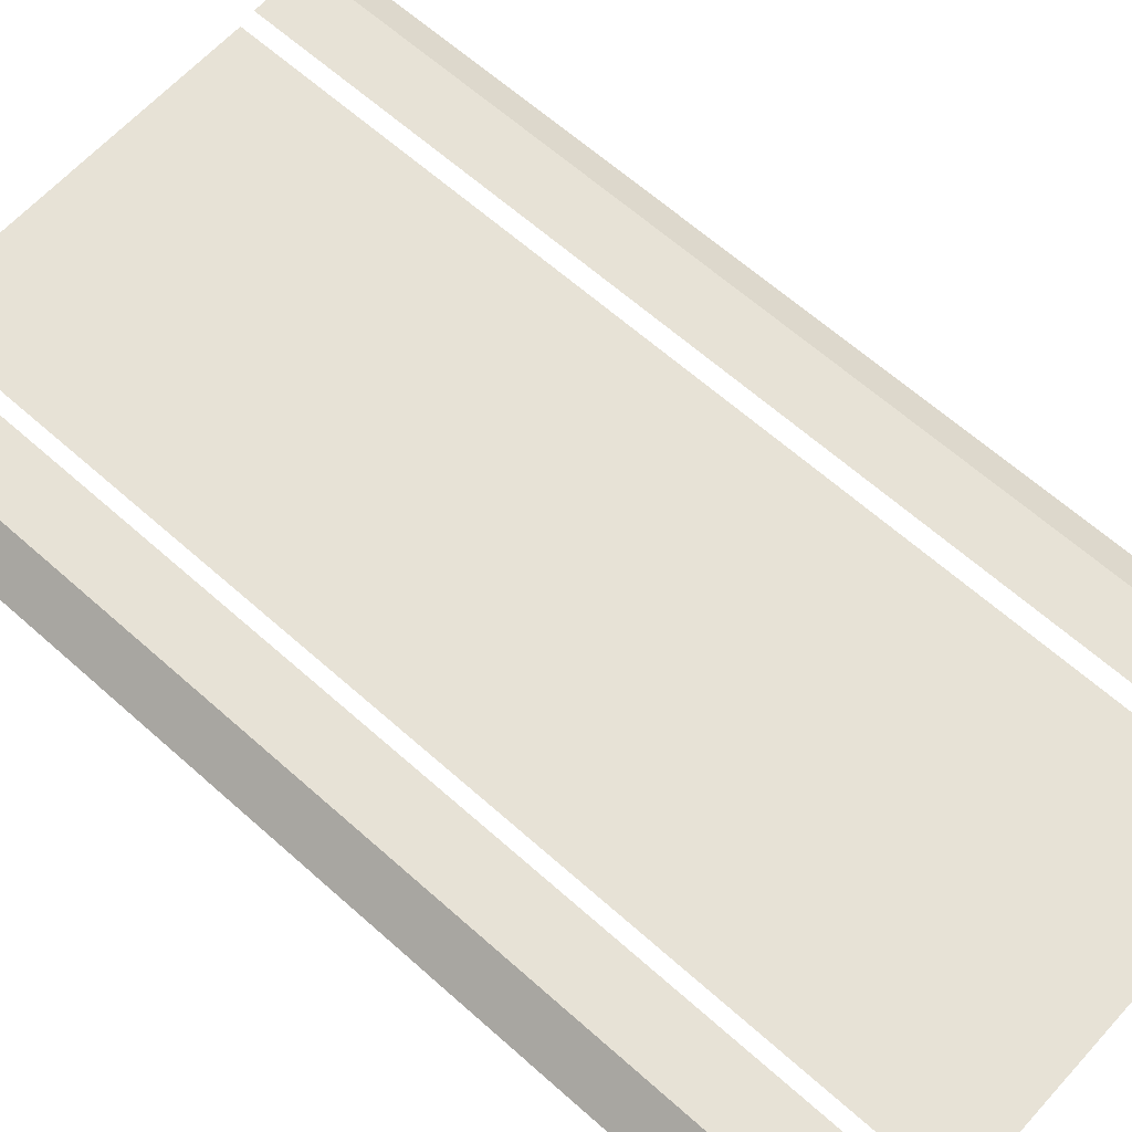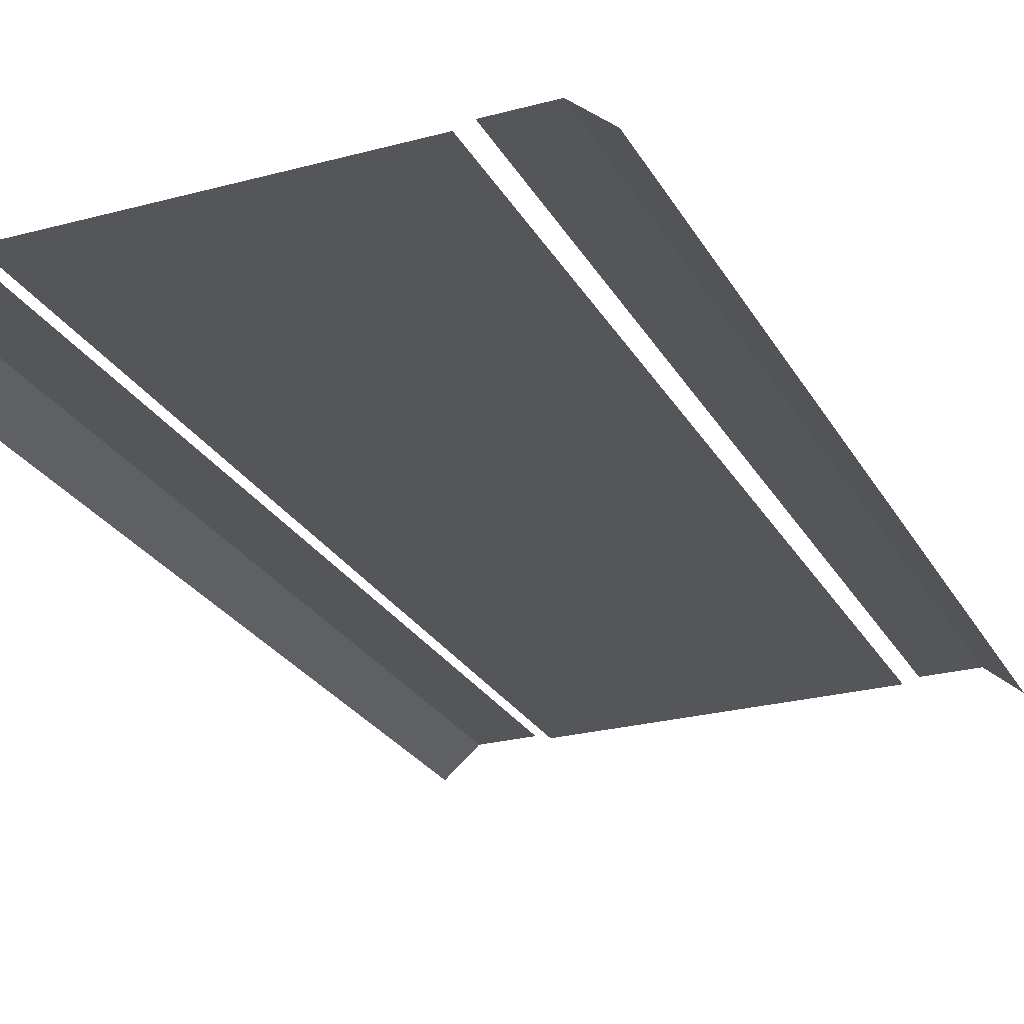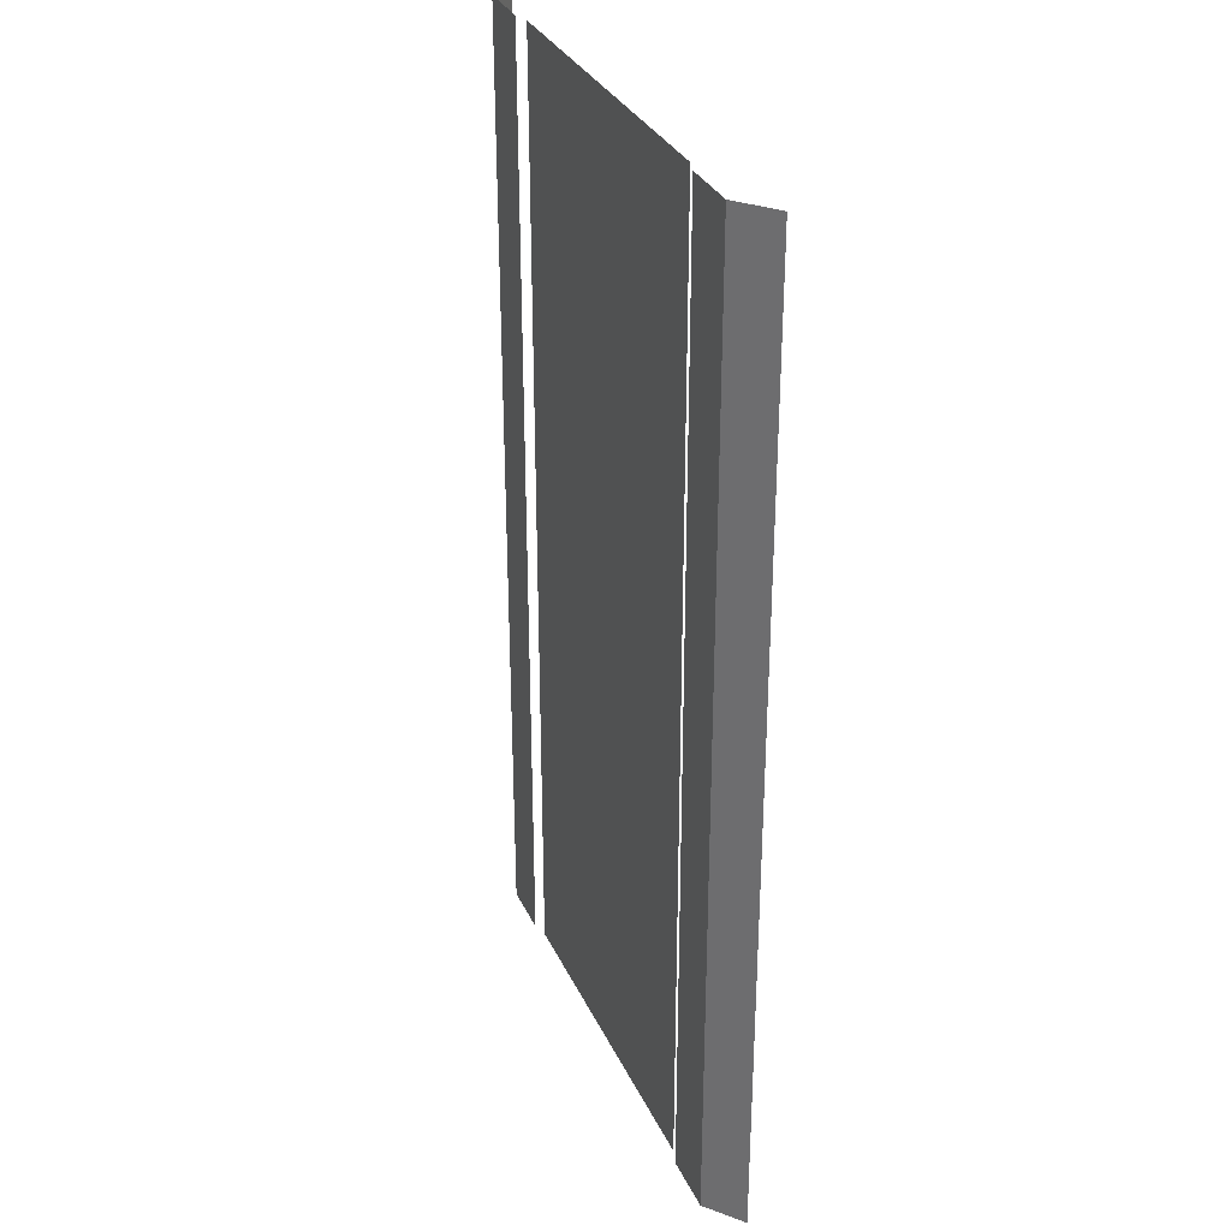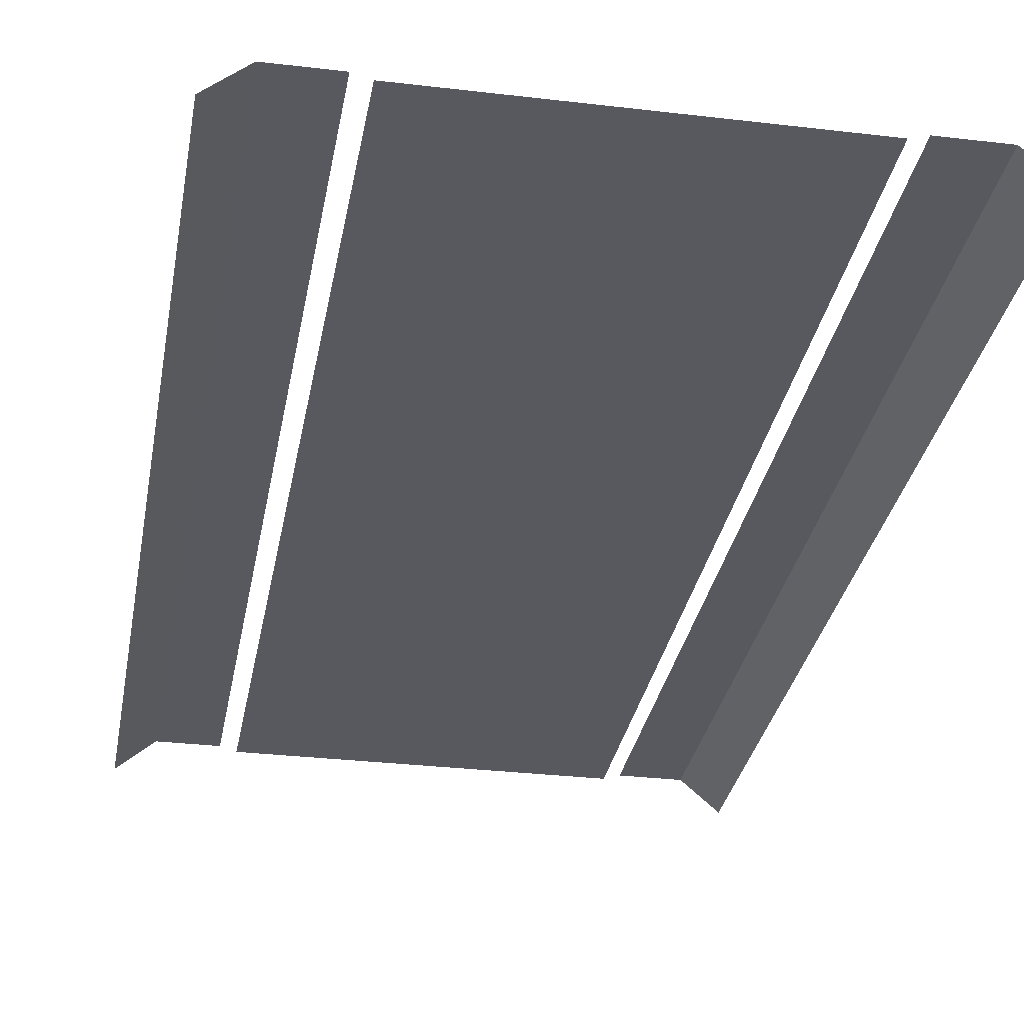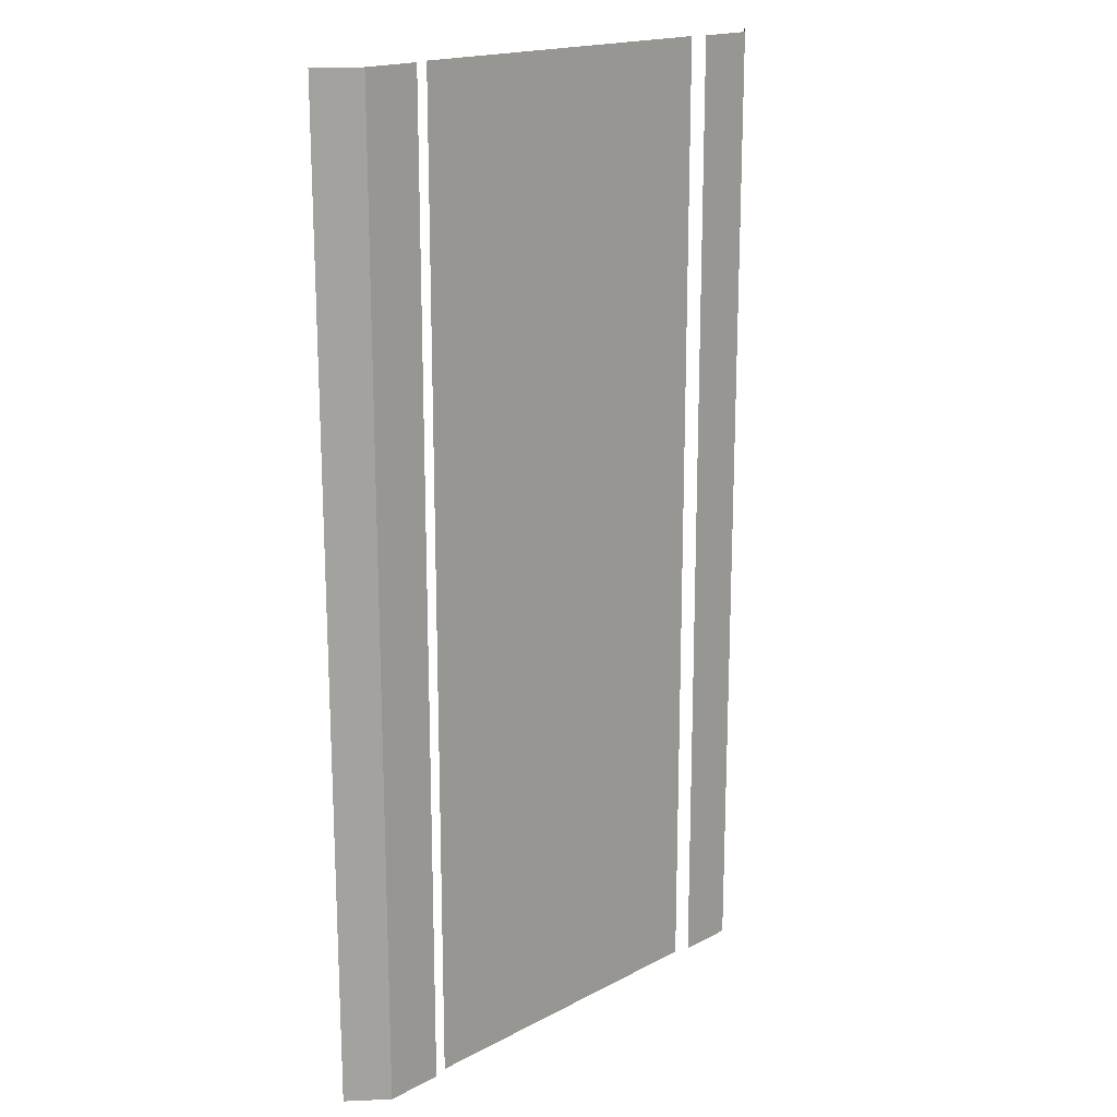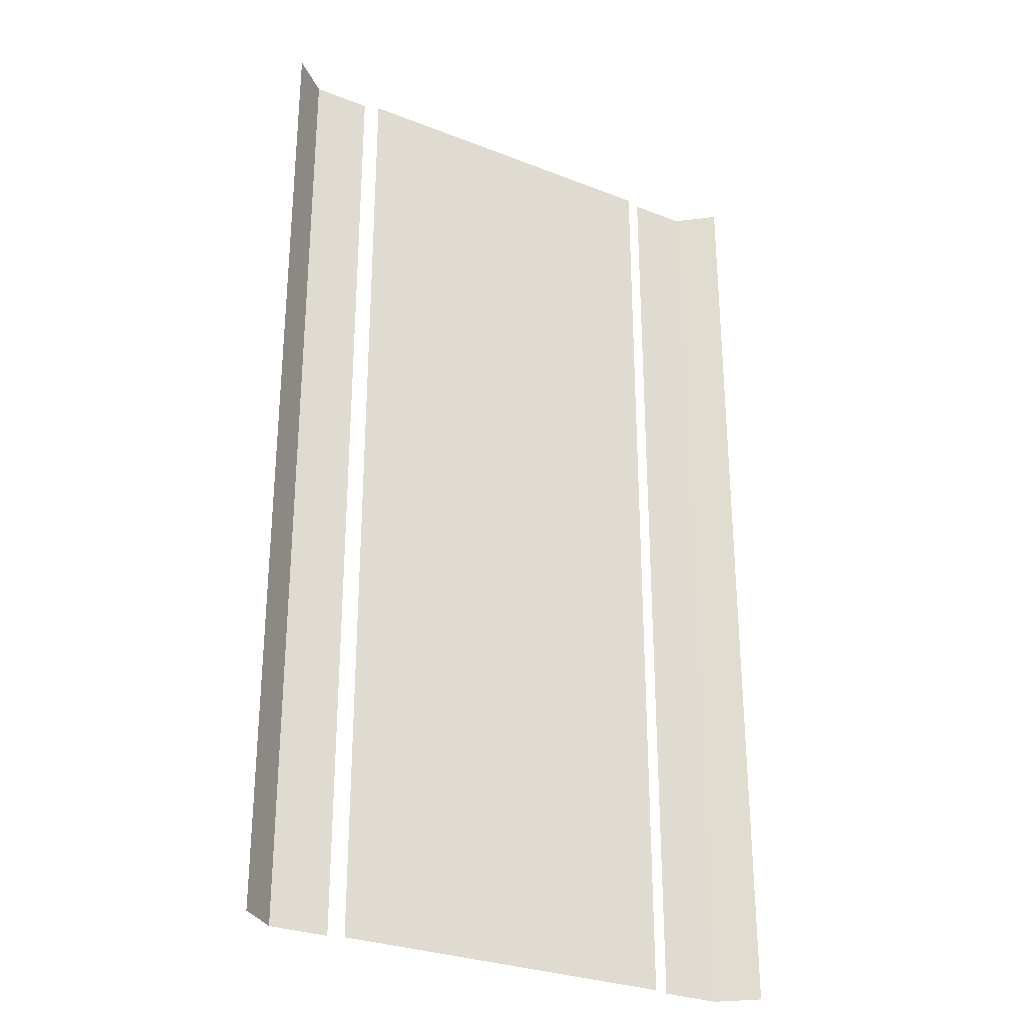
<metadata>
{"format":"obj","ext":"obj","renderer":"f3d","projection":"perspective","resolution":1024,"background":"white","views":[{"elev":63.3,"azim":-47.9,"up":"+Y"},{"elev":-25.5,"azim":23.3,"up":"+Y"},{"elev":32.0,"azim":-112.0,"up":"+Z"},{"elev":-30.3,"azim":-9.8,"up":"+Y"},{"elev":18.0,"azim":134.6,"up":"+Z"},{"elev":-29.2,"azim":-30.1,"up":"+Z"}]}
</metadata>
<code>
v  -16 0 1.524
v  -16 0 -1.524
v  -18.32 -2 -1.524
v  -18.32 -2 1.524
v  12.2 0 -1.524
v  12.2 0 1.524
v  16 0 1.524
v  16 0 -1.524
v  18.32 -2 1.524
v  18.32 -2 -1.524
v  -12.2 0 1.524
v  -12.2 0 -1.524
v  -16 0 -28.95
v  -16 0 -32
v  -18.32 -2 -32
v  -18.32 -2 -28.95
v  -16 0 -25.9
v  -18.32 -2 -25.9
v  -16 0 -22.86
v  -18.32 -2 -22.86
v  -16 0 -19.81
v  -18.32 -2 -19.81
v  -16 0 -16.76
v  -18.32 -2 -16.76
v  -16 0 -13.71
v  -18.32 -2 -13.71
v  -16 0 -10.67
v  -18.32 -2 -10.67
v  -16 0 -7.619
v  -18.32 -2 -7.619
v  -16 0 -4.571
v  -18.32 -2 -4.571
v  -18.32 -2 28.95
v  -18.32 -2 32
v  -16 0 32
v  -16 0 28.95
v  -18.32 -2 25.9
v  -16 0 25.9
v  -18.32 -2 22.86
v  -16 0 22.86
v  -18.32 -2 19.81
v  -16 0 19.81
v  -18.32 -2 16.76
v  -16 0 16.76
v  -18.32 -2 13.71
v  -16 0 13.71
v  -18.32 -2 10.67
v  -16 0 10.67
v  -18.32 -2 7.619
v  -16 0 7.619
v  -18.32 -2 4.571
v  -16 0 4.571
v  12.2 0 28.95
v  12.2 0 32
v  16 0 32
v  16 0 28.95
v  12.2 0 25.9
v  16 0 25.9
v  12.2 0 22.86
v  16 0 22.86
v  12.2 0 19.81
v  16 0 19.81
v  12.2 0 16.76
v  16 0 16.76
v  12.2 0 13.71
v  16 0 13.71
v  12.2 0 10.67
v  16 0 10.67
v  12.2 0 7.619
v  16 0 7.619
v  12.2 0 4.571
v  16 0 4.571
v  16 0 -28.95
v  16 0 -32
v  12.2 0 -32
v  12.2 0 -28.95
v  16 0 -25.9
v  12.2 0 -25.9
v  16 0 -22.86
v  12.2 0 -22.86
v  16 0 -19.81
v  12.2 0 -19.81
v  16 0 -16.76
v  12.2 0 -16.76
v  16 0 -13.71
v  12.2 0 -13.71
v  16 0 -10.67
v  12.2 0 -10.67
v  16 0 -7.619
v  12.2 0 -7.619
v  16 0 -4.571
v  12.2 0 -4.571
v  18.32 -2 -28.95
v  18.32 -2 -32
v  18.32 -2 -25.9
v  18.32 -2 -22.86
v  18.32 -2 -19.81
v  18.32 -2 -16.76
v  18.32 -2 -13.71
v  18.32 -2 -10.67
v  18.32 -2 -7.619
v  18.32 -2 -4.571
v  18.32 -2 32
v  18.32 -2 28.95
v  18.32 -2 25.9
v  18.32 -2 22.86
v  18.32 -2 19.81
v  18.32 -2 16.76
v  18.32 -2 13.71
v  18.32 -2 10.67
v  18.32 -2 7.619
v  18.32 -2 4.571
v  -12.2 0 -28.95
v  -12.2 0 -32
v  -12.2 0 -25.9
v  -12.2 0 -22.86
v  -12.2 0 -19.81
v  -12.2 0 -16.76
v  -12.2 0 -13.71
v  -12.2 0 -10.67
v  -12.2 0 -7.619
v  -12.2 0 -4.571
v  -12.2 0 32
v  -12.2 0 28.95
v  -12.2 0 25.9
v  -12.2 0 22.86
v  -12.2 0 19.81
v  -12.2 0 16.76
v  -12.2 0 13.71
v  -12.2 0 10.67
v  -12.2 0 7.619
v  -12.2 0 4.571
v  11.2 -0.3 -29.09
v  11.2 -0.3 -32
v  0 -0.3 -32
v  0 -0.3 -29.09
v  11.2 -0.3 -26.18
v  0 -0.3 -26.18
v  11.2 -0.3 -23.27
v  0 -0.3 -23.27
v  11.2 -0.3 -20.36
v  0 -0.3 -20.36
v  11.2 -0.3 -17.45
v  0 -0.3 -17.45
v  11.2 -0.3 -14.55
v  0 -0.3 -14.55
v  11.2 -0.3 -11.64
v  0 -0.3 -11.64
v  11.2 -0.3 -8.727
v  0 -0.3 -8.727
v  11.2 -0.3 -5.818
v  0 -0.3 -5.818
v  11.2 -0.3 -2.909
v  0 -0.3 -2.909
v  11.2 -0.3 -0
v  0 -0.3 -0
v  11.2 -0.3 2.909
v  0 -0.3 2.909
v  11.2 -0.3 5.818
v  0 -0.3 5.818
v  11.2 -0.3 8.727
v  0 -0.3 8.727
v  11.2 -0.3 11.64
v  0 -0.3 11.64
v  11.2 -0.3 14.55
v  0 -0.3 14.55
v  11.2 -0.3 17.45
v  0 -0.3 17.45
v  11.2 -0.3 20.36
v  0 -0.3 20.36
v  11.2 -0.3 23.27
v  0 -0.3 23.27
v  11.2 -0.3 26.18
v  0 -0.3 26.18
v  11.2 -0.3 29.09
v  0 -0.3 29.09
v  0 -0.3 32
v  11.2 -0.3 32
v  -11.2 -0.3 11.64
v  -11.2 -0.3 14.55
v  -11.2 -0.3 17.45
v  -11.2 -0.3 20.36
v  -11.2 -0.3 23.27
v  -11.2 -0.3 26.18
v  -11.2 -0.3 29.09
v  -11.2 -0.3 32
v  -11.2 -0.3 8.727
v  -11.2 -0.3 5.818
v  -11.2 -0.3 2.909
v  -11.2 -0.3 -0
v  -11.2 -0.3 -2.909
v  -11.2 -0.3 -5.818
v  -11.2 -0.3 -8.727
v  -11.2 -0.3 -11.64
v  -11.2 -0.3 -14.55
v  -11.2 -0.3 -17.45
v  -11.2 -0.3 -20.36
v  -11.2 -0.3 -23.27
v  -11.2 -0.3 -26.18
v  -11.2 -0.3 -29.09
v  -11.2 -0.3 -32
g Plane006
f 1 2 3 4
f 5 6 7 8
f 9 10 8 7
f 11 12 2 1
f 13 14 15 16
f 17 13 16 18
f 19 17 18 20
f 21 19 20 22
f 23 21 22 24
f 25 23 24 26
f 27 25 26 28
f 29 27 28 30
f 31 29 30 32
f 2 31 32 3
f 33 34 35 36
f 37 33 36 38
f 39 37 38 40
f 41 39 40 42
f 43 41 42 44
f 45 43 44 46
f 47 45 46 48
f 49 47 48 50
f 51 49 50 52
f 4 51 52 1
f 53 54 55 56
f 57 53 56 58
f 59 57 58 60
f 61 59 60 62
f 63 61 62 64
f 65 63 64 66
f 67 65 66 68
f 69 67 68 70
f 71 69 70 72
f 6 71 72 7
f 73 74 75 76
f 77 73 76 78
f 79 77 78 80
f 81 79 80 82
f 83 81 82 84
f 85 83 84 86
f 87 85 86 88
f 89 87 88 90
f 91 89 90 92
f 8 91 92 5
f 93 94 74 73
f 95 93 73 77
f 96 95 77 79
f 97 96 79 81
f 98 97 81 83
f 99 98 83 85
f 100 99 85 87
f 101 100 87 89
f 102 101 89 91
f 10 102 91 8
f 56 55 103 104
f 58 56 104 105
f 60 58 105 106
f 62 60 106 107
f 64 62 107 108
f 66 64 108 109
f 68 66 109 110
f 70 68 110 111
f 72 70 111 112
f 7 72 112 9
f 113 114 14 13
f 115 113 13 17
f 116 115 17 19
f 117 116 19 21
f 118 117 21 23
f 119 118 23 25
f 120 119 25 27
f 121 120 27 29
f 122 121 29 31
f 12 122 31 2
f 36 35 123 124
f 38 36 124 125
f 40 38 125 126
f 42 40 126 127
f 44 42 127 128
f 46 44 128 129
f 48 46 129 130
f 50 48 130 131
f 52 50 131 132
f 1 52 132 11
f 133 134 135 136
f 137 133 136 138
f 139 137 138 140
f 141 139 140 142
f 143 141 142 144
f 145 143 144 146
f 147 145 146 148
f 149 147 148 150
f 151 149 150 152
f 153 151 152 154
f 155 153 154 156
f 157 155 156 158
f 159 157 158 160
f 161 159 160 162
f 163 161 162 164
f 165 163 164 166
f 167 165 166 168
f 169 167 168 170
f 171 169 170 172
f 173 171 172 174
f 175 173 174 176
f 175 176 177 178
f 179 180 166 164
f 166 180 181 168
f 170 168 181 182
f 172 170 182 183
f 174 172 183 184
f 176 174 184 185
f 176 185 186 177
f 187 179 164 162
f 188 187 162 160
f 189 188 160 158
f 190 189 158 156
f 191 190 156 154
f 192 191 154 152
f 193 192 152 150
f 194 193 150 148
f 195 194 148 146
f 196 195 146 144
f 197 196 144 142
f 198 197 142 140
f 199 198 140 138
f 200 199 138 136
f 200 136 135 201

</code>
